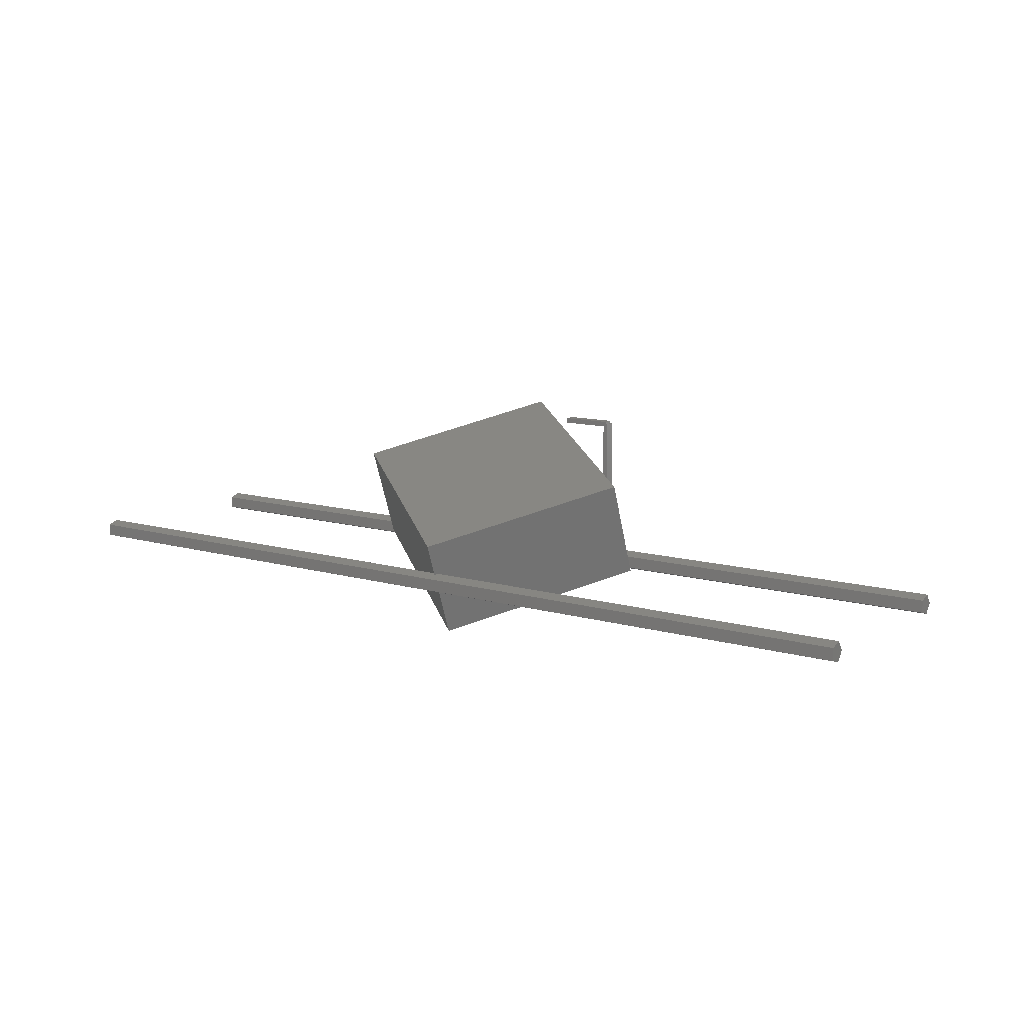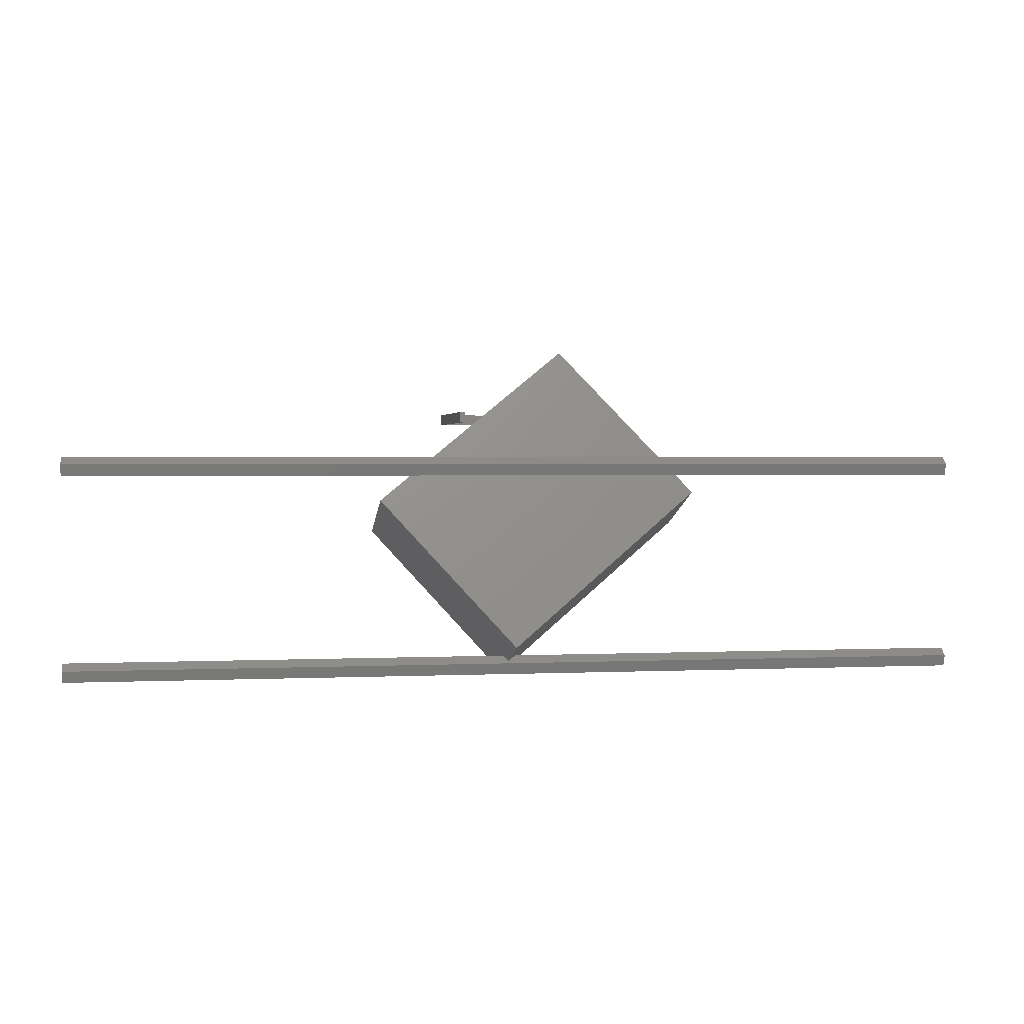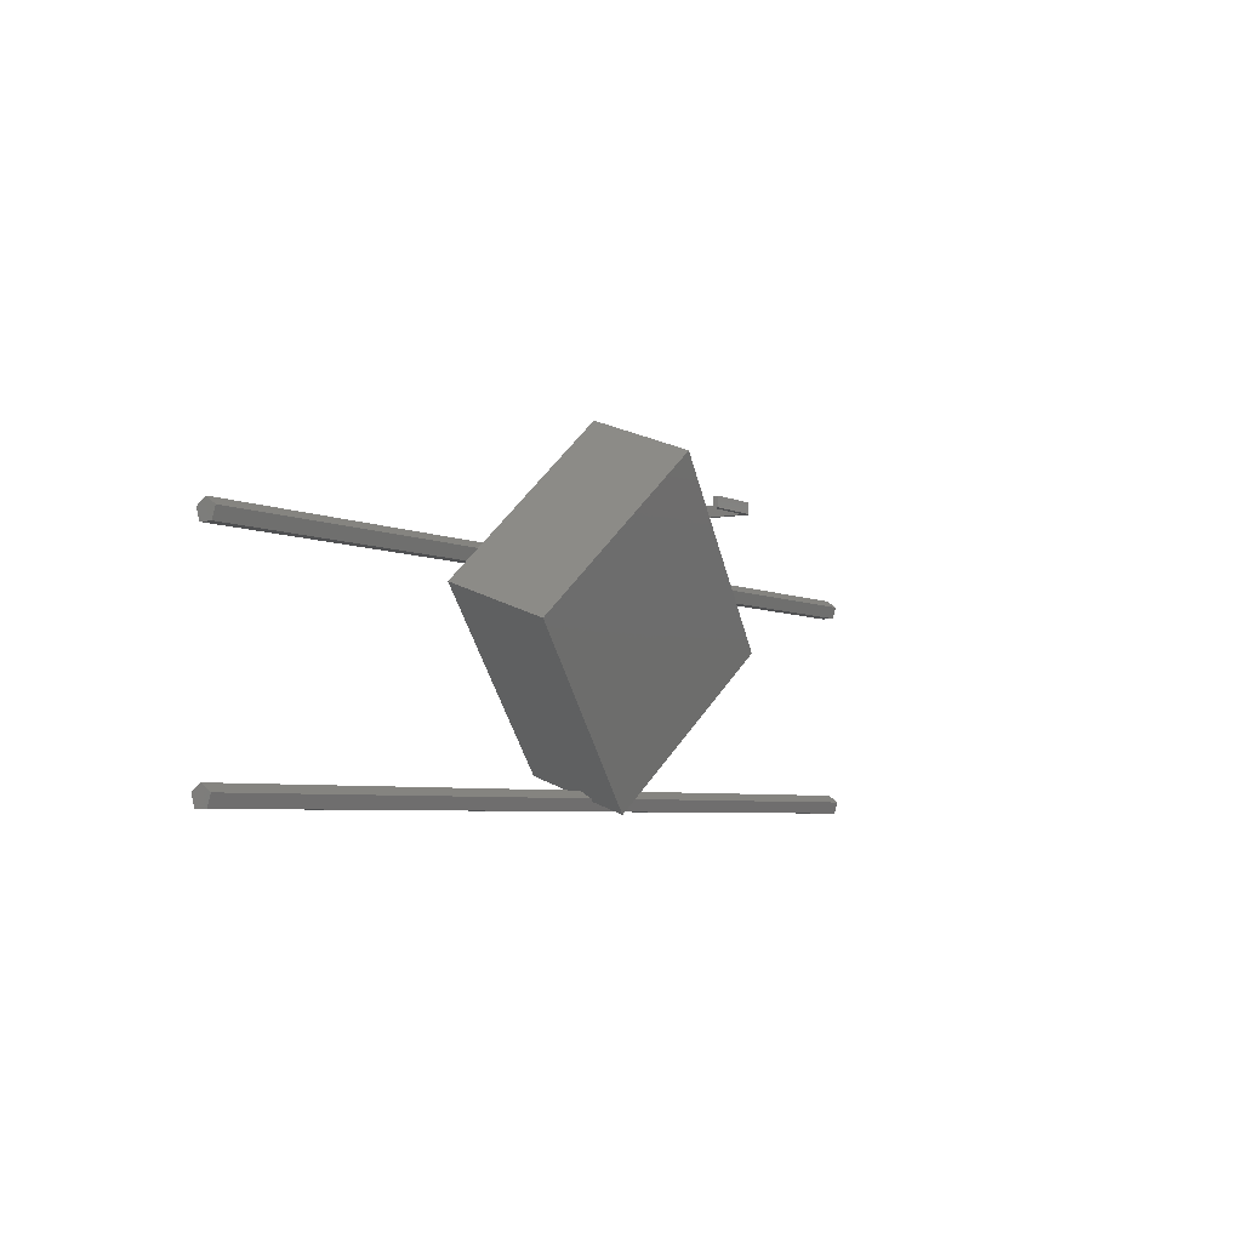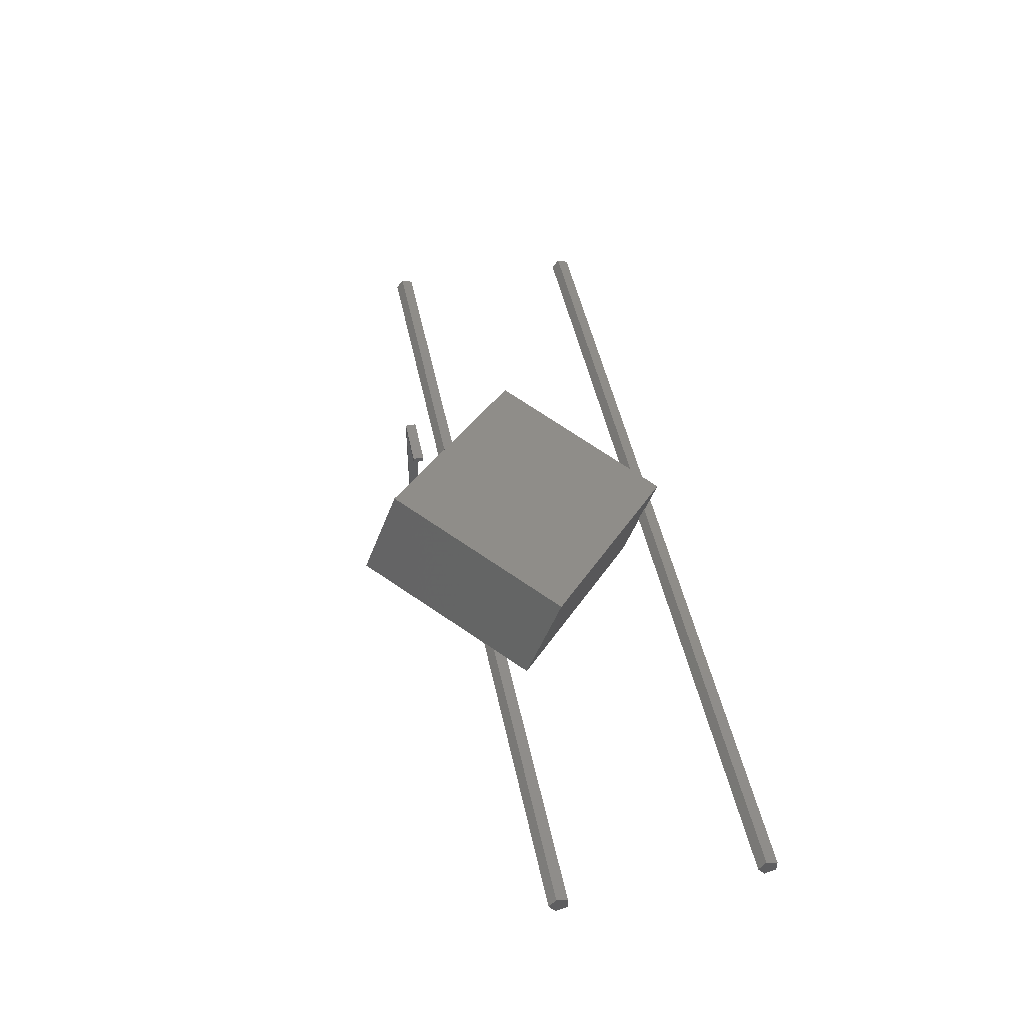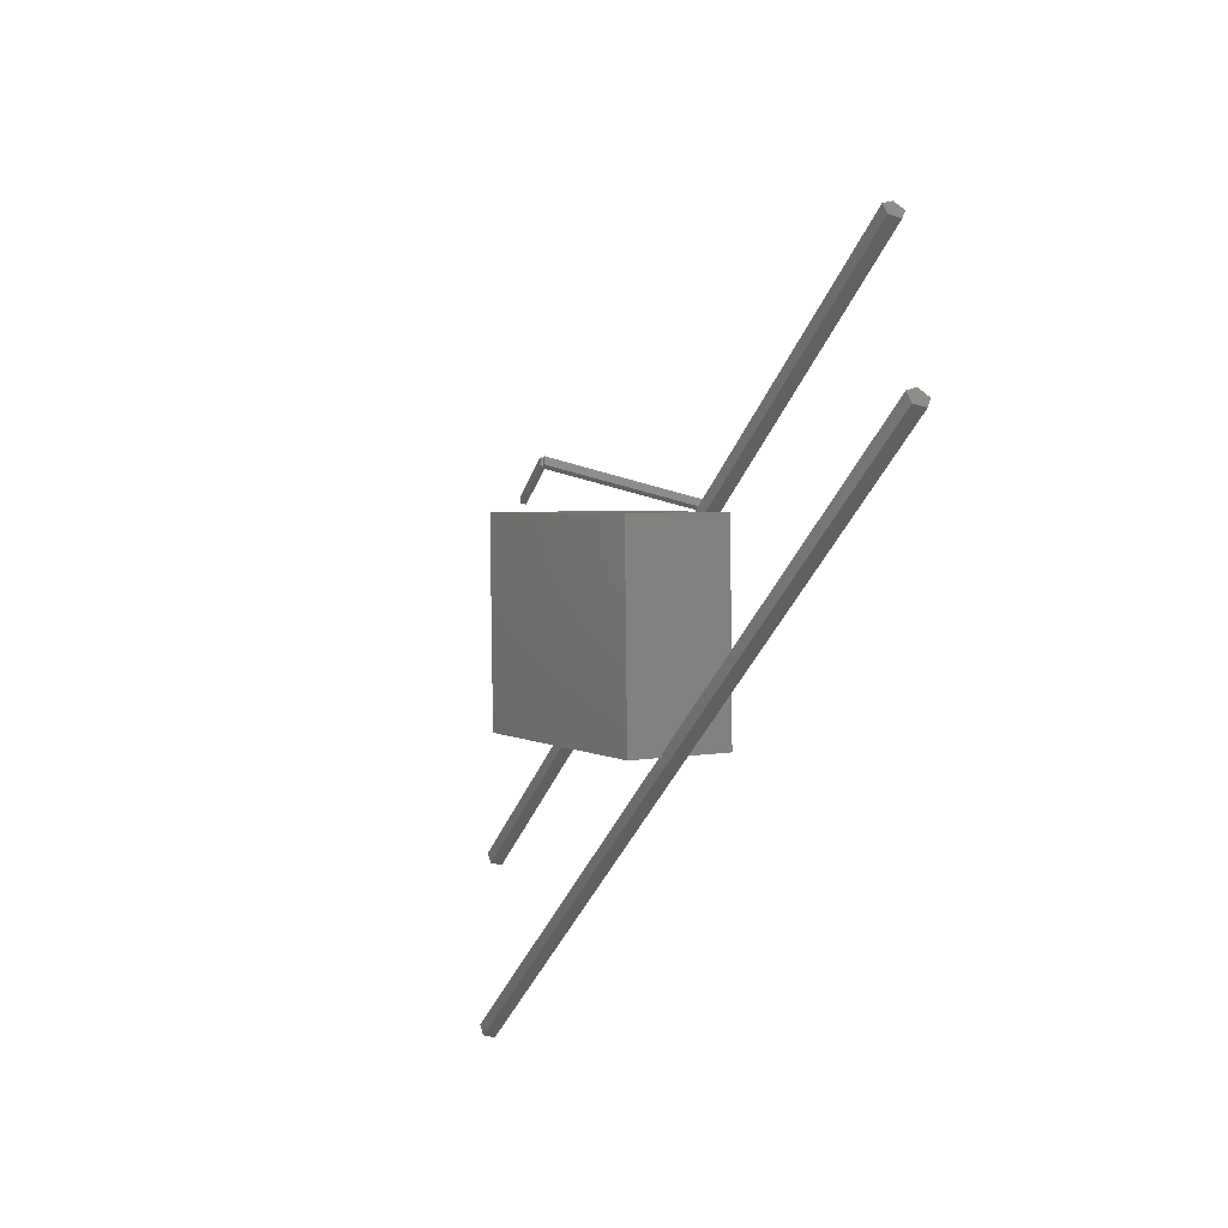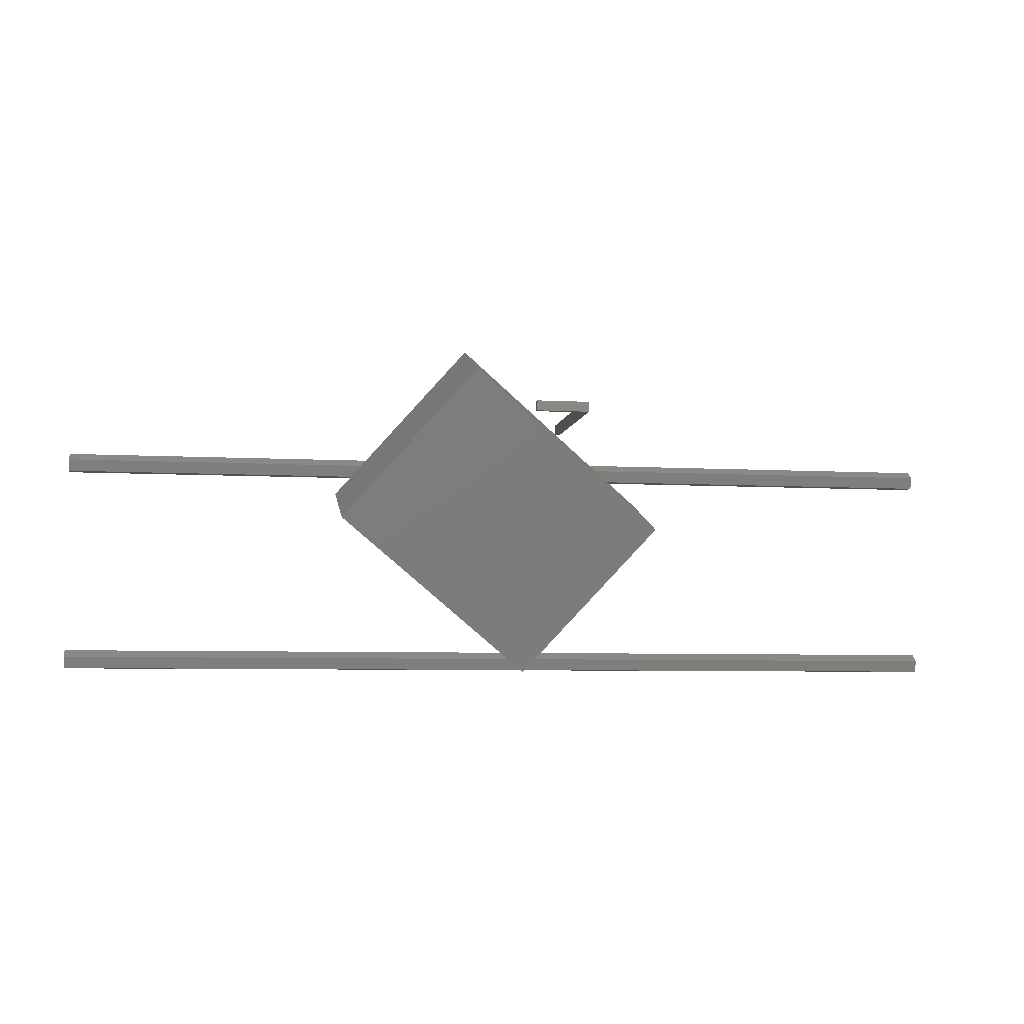
<metadata>
{"format":"stl","ext":"stl","renderer":"f3d","projection":"perspective","resolution":1024,"background":"white","views":[{"elev":11.5,"azim":34.9,"up":"+Z"},{"elev":1.7,"azim":170.4,"up":"+Y"},{"elev":-5.2,"azim":-56.0,"up":"+Y"},{"elev":47.0,"azim":-101.4,"up":"+Z"},{"elev":-40.8,"azim":68.7,"up":"+Y"},{"elev":-6.4,"azim":-9.5,"up":"+Y"}]}
</metadata>
<code>
# stl→obj: 50 verts, 88 faces
v 0.4805 -9 2.942e-17
v -45 -9.691 0.9511
v 0.8666 -9.691 0.9511
v -45 -9 -2.755e-15
v 1.762 -9 1.079e-16
v 45 -9.691 0.9511
v 45 -9 2.755e-15
v 1.49 -9.691 0.9511
v -45 -10.81 -0.5878
v 45 -10.81 0.5878
v -45 -10.81 0.5878
v 45 -10.81 -0.5878
v 1.233 -9.983 0.8561
v 45 -9.691 -0.9511
v -45 -9.691 -0.9511
v 1.233 -9.447 -0.6158
v 45 11 2.755e-15
v -45 10.31 0.9511
v 45 10.31 0.9511
v -45 11 -2.755e-15
v -45 9.191 -0.5878
v 45 9.191 0.5878
v -45 9.191 0.5878
v 45 9.191 -0.5878
v 45 10.31 -0.9511
v -45 10.31 -0.9511
v 1 14.5 13.25
v 1 15.5 13.75
v 1 15.5 13.25
v 1 14.5 13.75
v 5.75 14.5 13.25
v 6 14.5 13.75
v 6 14.5 13.5
v 6.25 14.5 13.5
v 6.25 14.5 -1.5
v 5.75 14.5 -1.5
v 6 15.5 13.5
v 6 15.5 13.75
v 6.25 15.5 13.5
v 5.75 15.5 13.25
v 6.25 15.5 -1.5
v 5.75 15.5 -1.5
v 14.09 3.292 9.179
v -17.92 3.995 9.435
v 1.233 -11.11 3.939
v -5.063 21.81 5.279
v -17.92 7.415 0.03854
v -5.063 18.39 14.68
v 14.09 6.712 -0.2176
v 1.233 -7.685 -5.458
f 1 2 3
f 2 1 4
f 5 6 7
f 6 5 8
f 9 10 11
f 10 9 12
f 8 10 6
f 13 10 8
f 11 3 2
f 3 11 13
f 13 11 10
f 9 14 12
f 14 9 15
f 15 2 4
f 9 2 15
f 2 9 11
f 6 14 7
f 10 14 6
f 14 10 12
f 14 5 7
f 5 14 16
f 15 1 16
f 1 15 4
f 15 16 14
f 17 18 19
f 18 17 20
f 21 22 23
f 22 21 24
f 18 22 19
f 22 18 23
f 21 25 24
f 25 21 26
f 19 25 17
f 22 25 19
f 25 22 24
f 26 18 20
f 21 18 26
f 18 21 23
f 25 20 17
f 20 25 26
f 27 28 29
f 28 27 30
f 31 32 30
f 31 30 27
f 32 31 33
f 33 31 34
f 35 31 36
f 31 35 34
f 32 37 38
f 37 32 33
f 39 40 37
f 41 40 39
f 40 41 42
f 40 38 37
f 38 40 28
f 28 40 29
f 27 40 31
f 40 27 29
f 28 32 38
f 32 28 30
f 36 40 42
f 40 36 31
f 34 41 39
f 41 34 35
f 37 34 39
f 34 37 33
f 36 41 35
f 41 36 42
f 43 44 45
f 46 47 48
f 46 48 49
f 48 44 43
f 1 45 44
f 45 1 3
f 50 1 44
f 1 50 16
f 45 3 13
f 47 44 48
f 49 48 43
f 43 45 49
f 50 47 46
f 50 44 47
f 50 46 49
f 49 5 50
f 49 8 5
f 8 45 13
f 45 8 49
f 50 5 16

</code>
